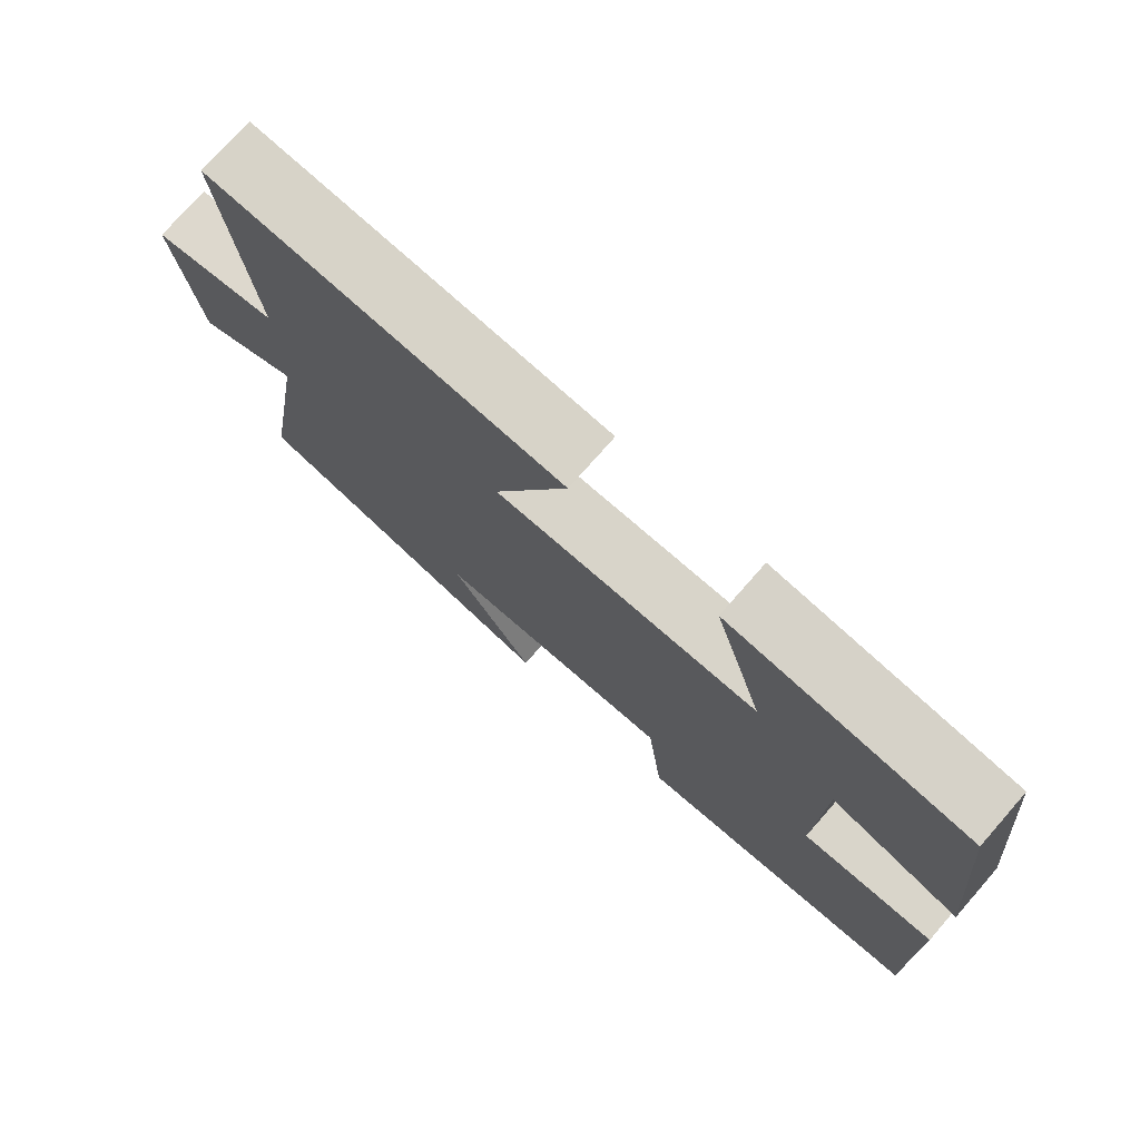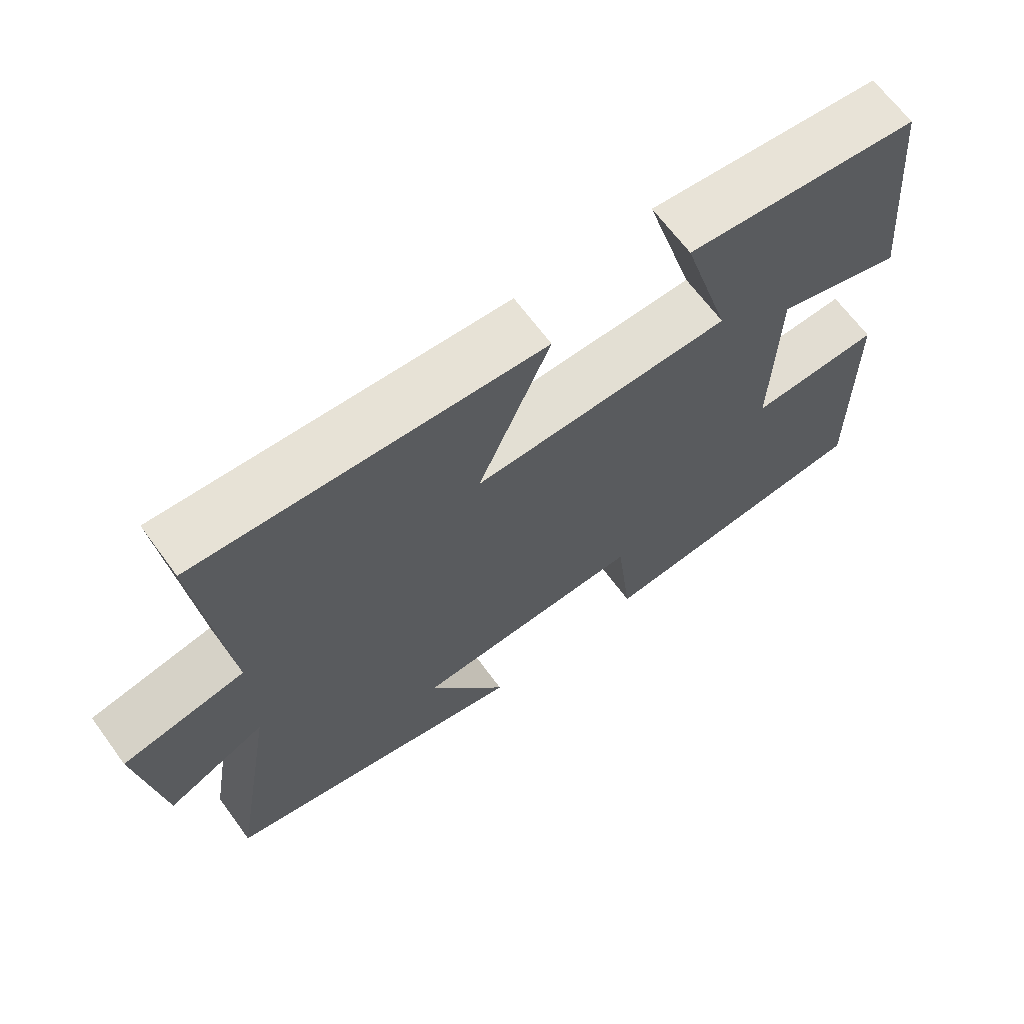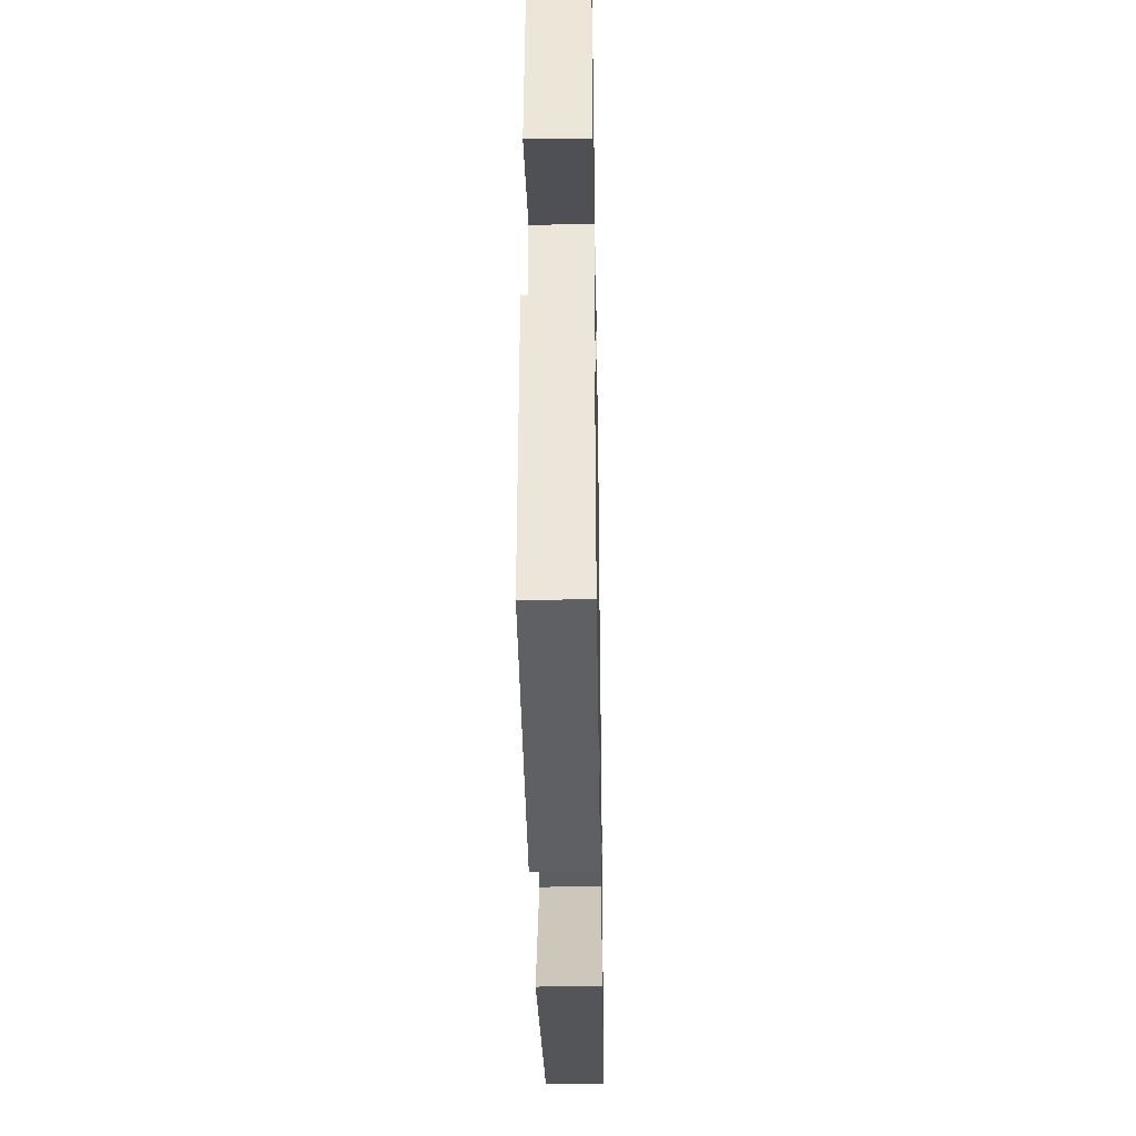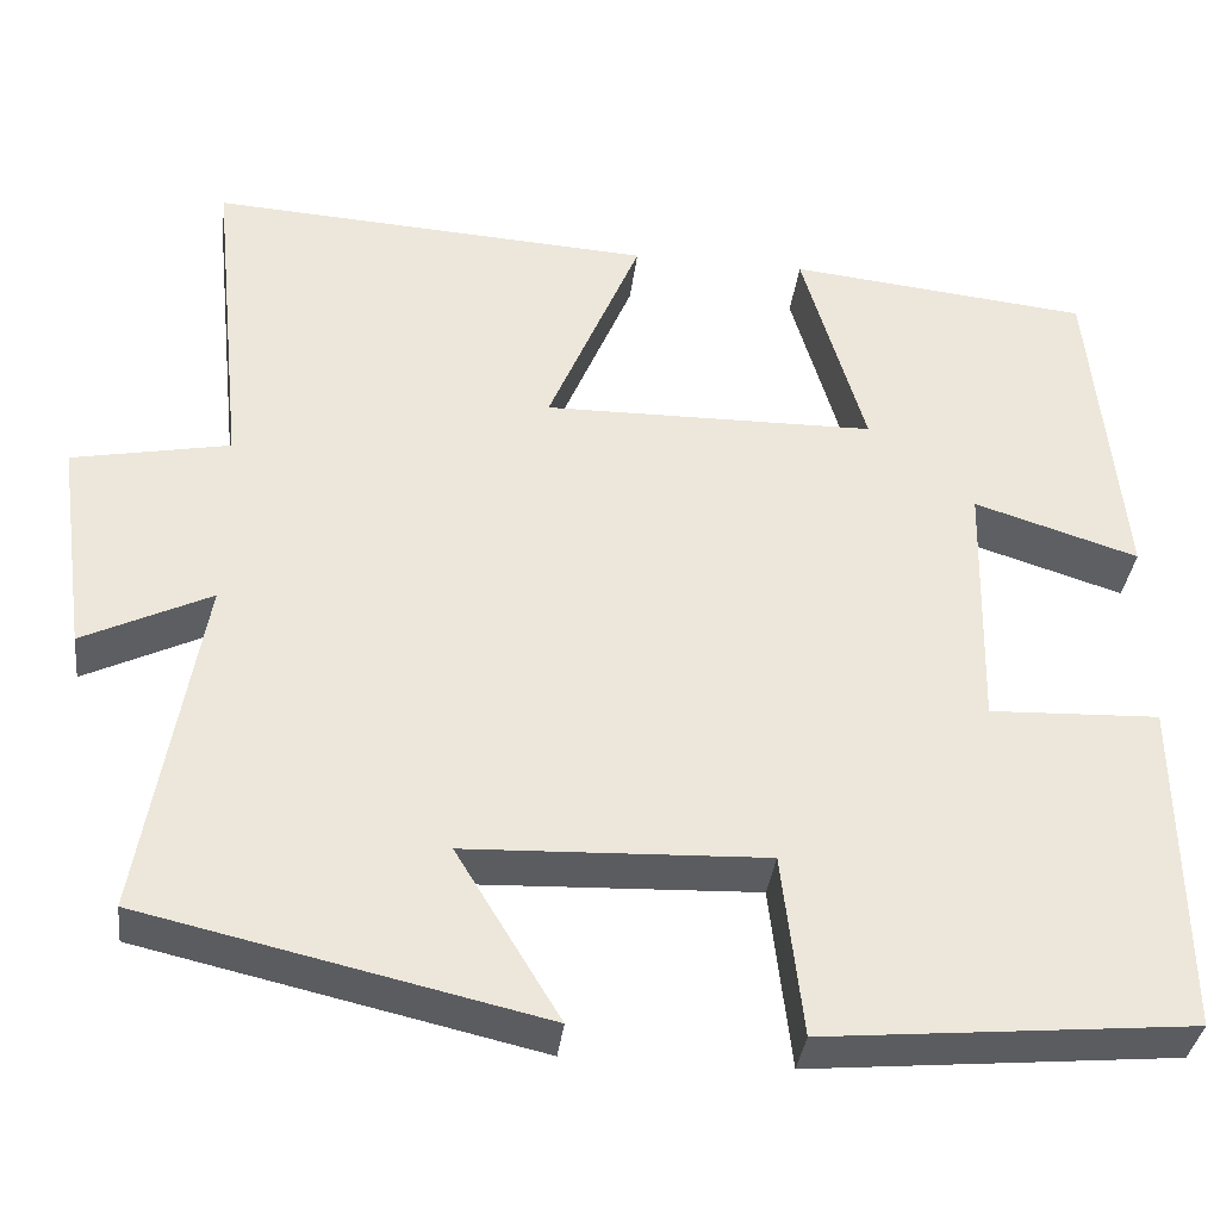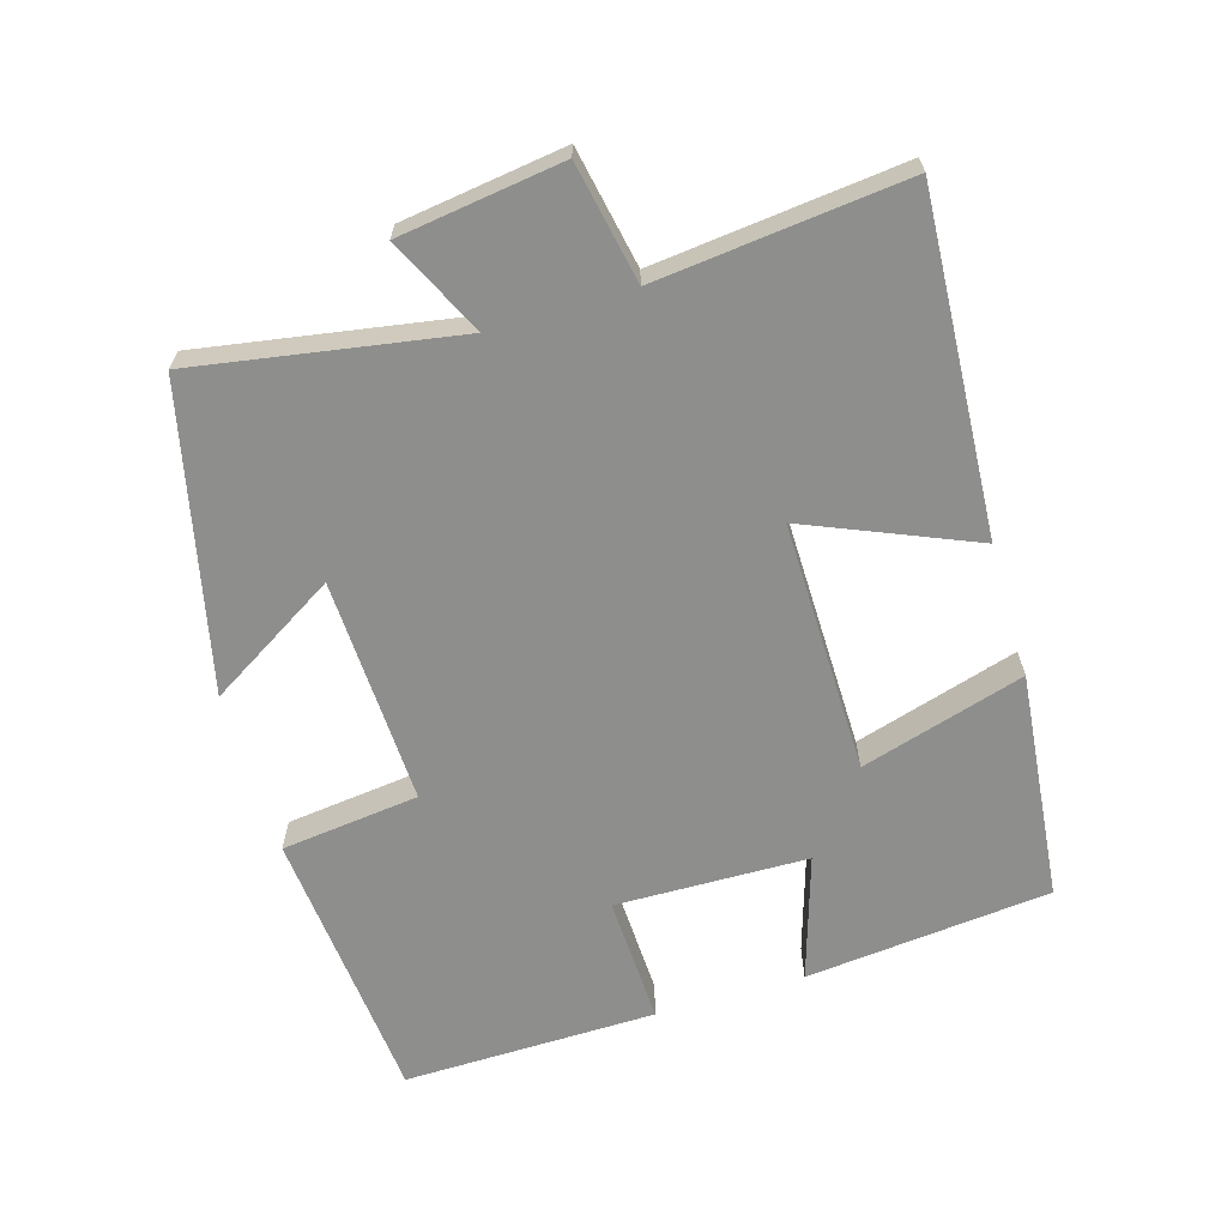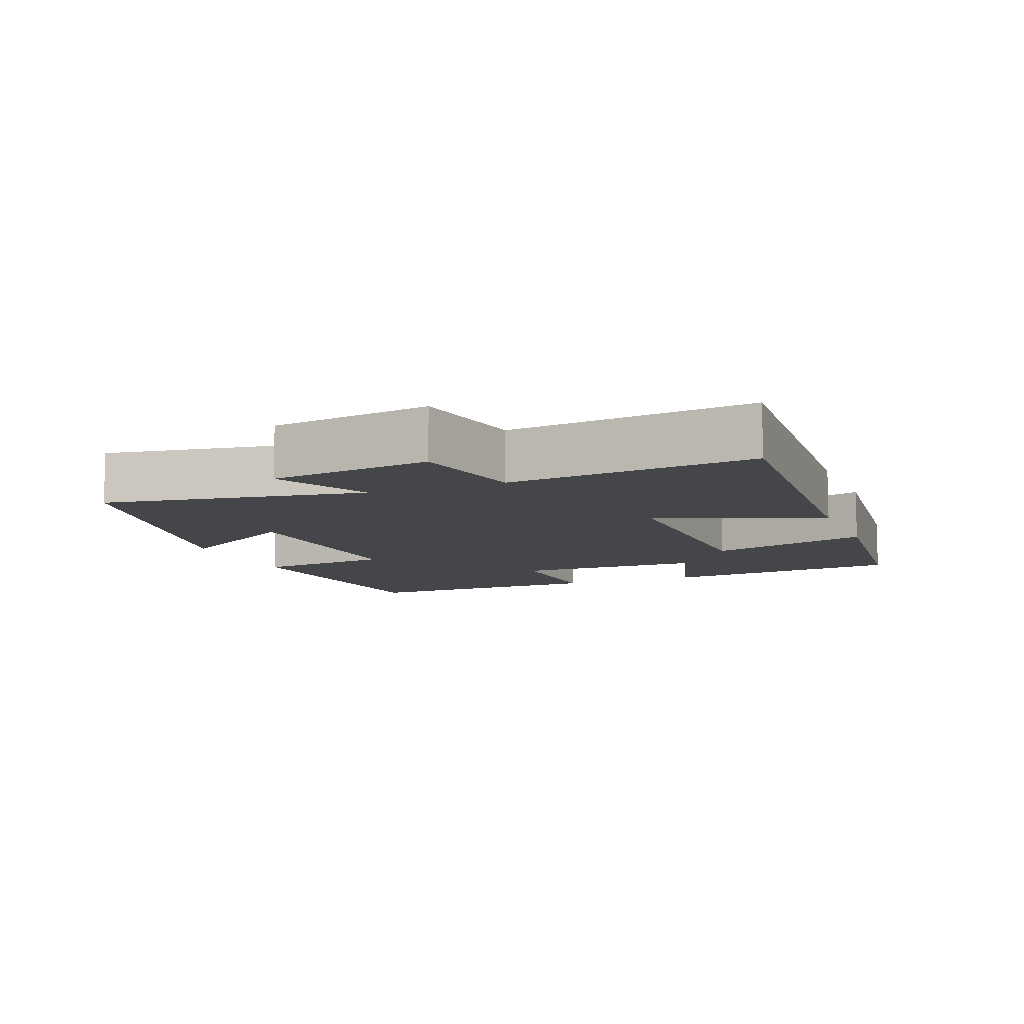
<metadata>
{"format":"obj","ext":"obj","renderer":"f3d","projection":"perspective","resolution":1024,"background":"white","views":[{"elev":75.4,"azim":41.3,"up":"+Z"},{"elev":66.4,"azim":-36.3,"up":"+Z"},{"elev":-37.1,"azim":91.0,"up":"+Z"},{"elev":-35.5,"azim":-6.8,"up":"+Z"},{"elev":-64.9,"azim":-73.3,"up":"+Y"},{"elev":-9.4,"azim":-68.0,"up":"+Y"}]}
</metadata>
<code>
v -0.537 0.07 0.53
v -0.055 0.07 0.5
v -0.156 0.07 0.261
v 0.206 0.07 0.265
v 0.137 0.07 0.5
v 0.465 0.07 0.465
v 0.5 0.07 0.112
v 0.321 0.07 0.169
v 0.315 0.07 -0.107
v 0.5 0.07 -0.1
v 0.505 0.07 -0.464
v 0.105 0.07 -0.5
v 0.082 0.07 -0.302
v -0.244 0.07 -0.314
v -0.131 0.07 -0.5
v -0.564 0.07 -0.401
v -0.5 0.07 -0.026
v -0.639 0.07 -0.093
v -0.671 0.07 0.141
v -0.5 0.07 0.174
v -0.537 0 0.53
v -0.055 0 0.5
v -0.156 0 0.261
v 0.206 0 0.265
v 0.137 0 0.5
v 0.465 0 0.465
v 0.5 0 0.112
v 0.321 0 0.169
v 0.315 0 -0.107
v 0.5 0 -0.1
v 0.505 0 -0.464
v 0.105 0 -0.5
v 0.082 0 -0.302
v -0.244 0 -0.314
v -0.131 0 -0.5
v -0.564 0 -0.401
v -0.5 0 -0.026
v -0.639 0 -0.093
v -0.671 0 0.141
v -0.5 0 0.174
f 17 18 19 20
f 14 15 16 17
f 13 14 17 20
f 10 11 12 13
f 9 10 13
f 8 9 13 20
f 5 6 7 8
f 4 5 8
f 3 4 8 20
f 1 2 3 20
f 40 39 38 37
f 37 36 35 34
f 40 37 34 33
f 33 32 31 30
f 33 30 29
f 40 33 29 28
f 28 27 26 25
f 28 25 24
f 40 28 24 23
f 40 23 22 21
f 1 21 22 2
f 2 22 23 3
f 3 23 24 4
f 4 24 25 5
f 5 25 26 6
f 6 26 27 7
f 7 27 28 8
f 8 28 29 9
f 9 29 30 10
f 10 30 31 11
f 11 31 32 12
f 12 32 33 13
f 13 33 34 14
f 14 34 35 15
f 15 35 36 16
f 16 36 37 17
f 17 37 38 18
f 18 38 39 19
f 19 39 40 20
f 20 40 21 1

</code>
